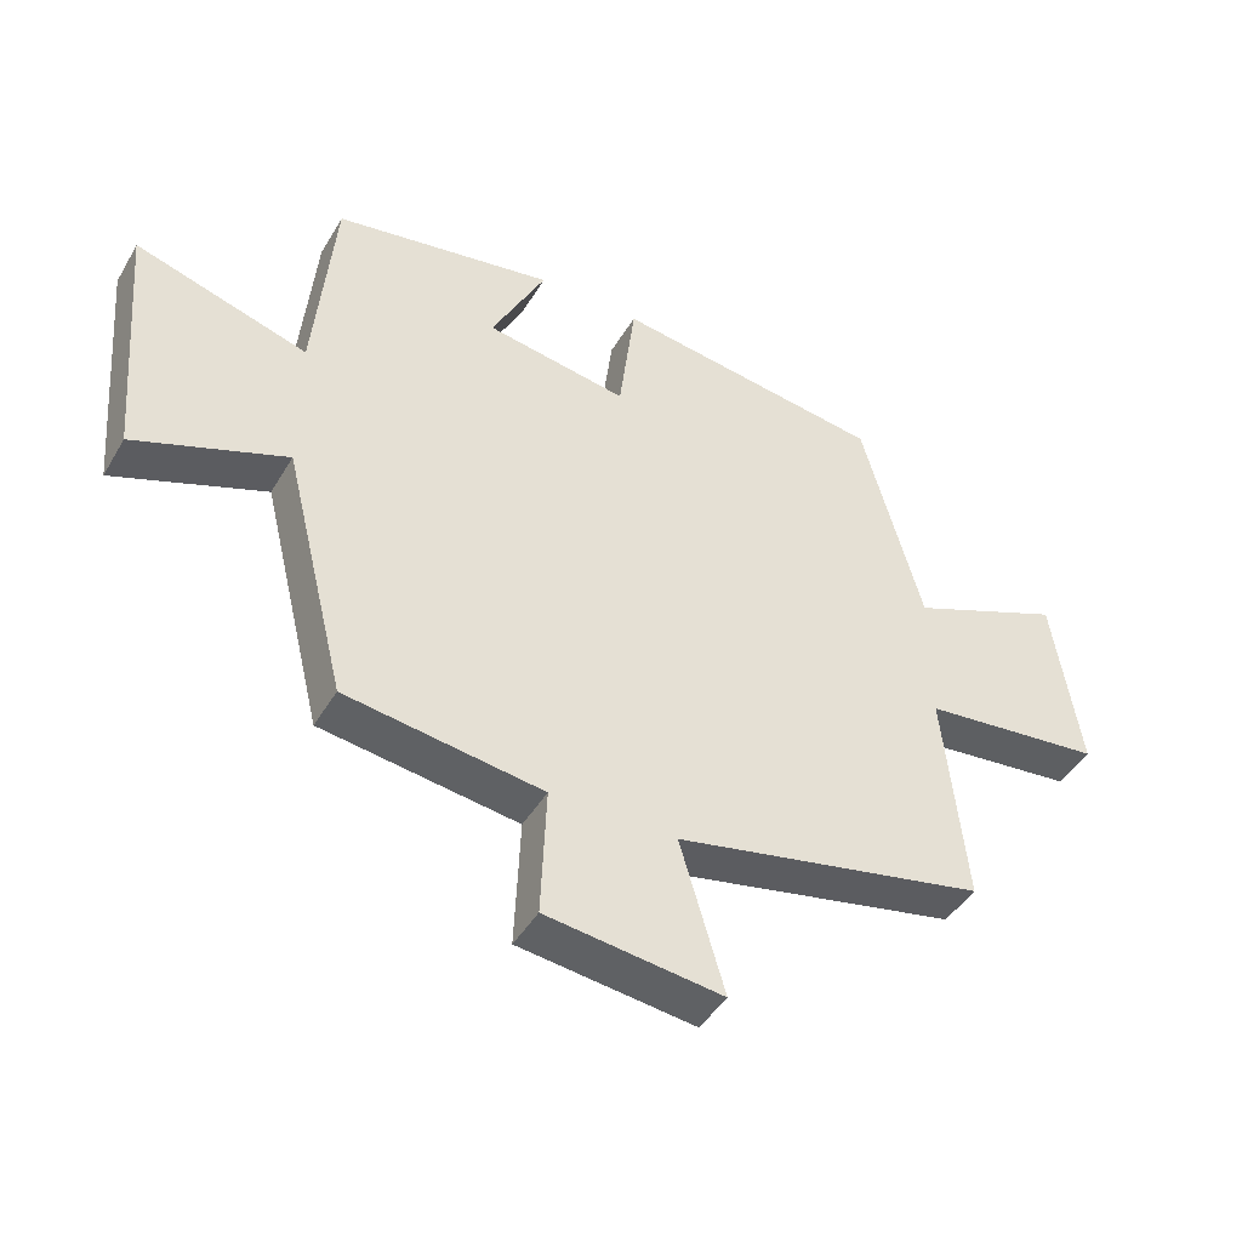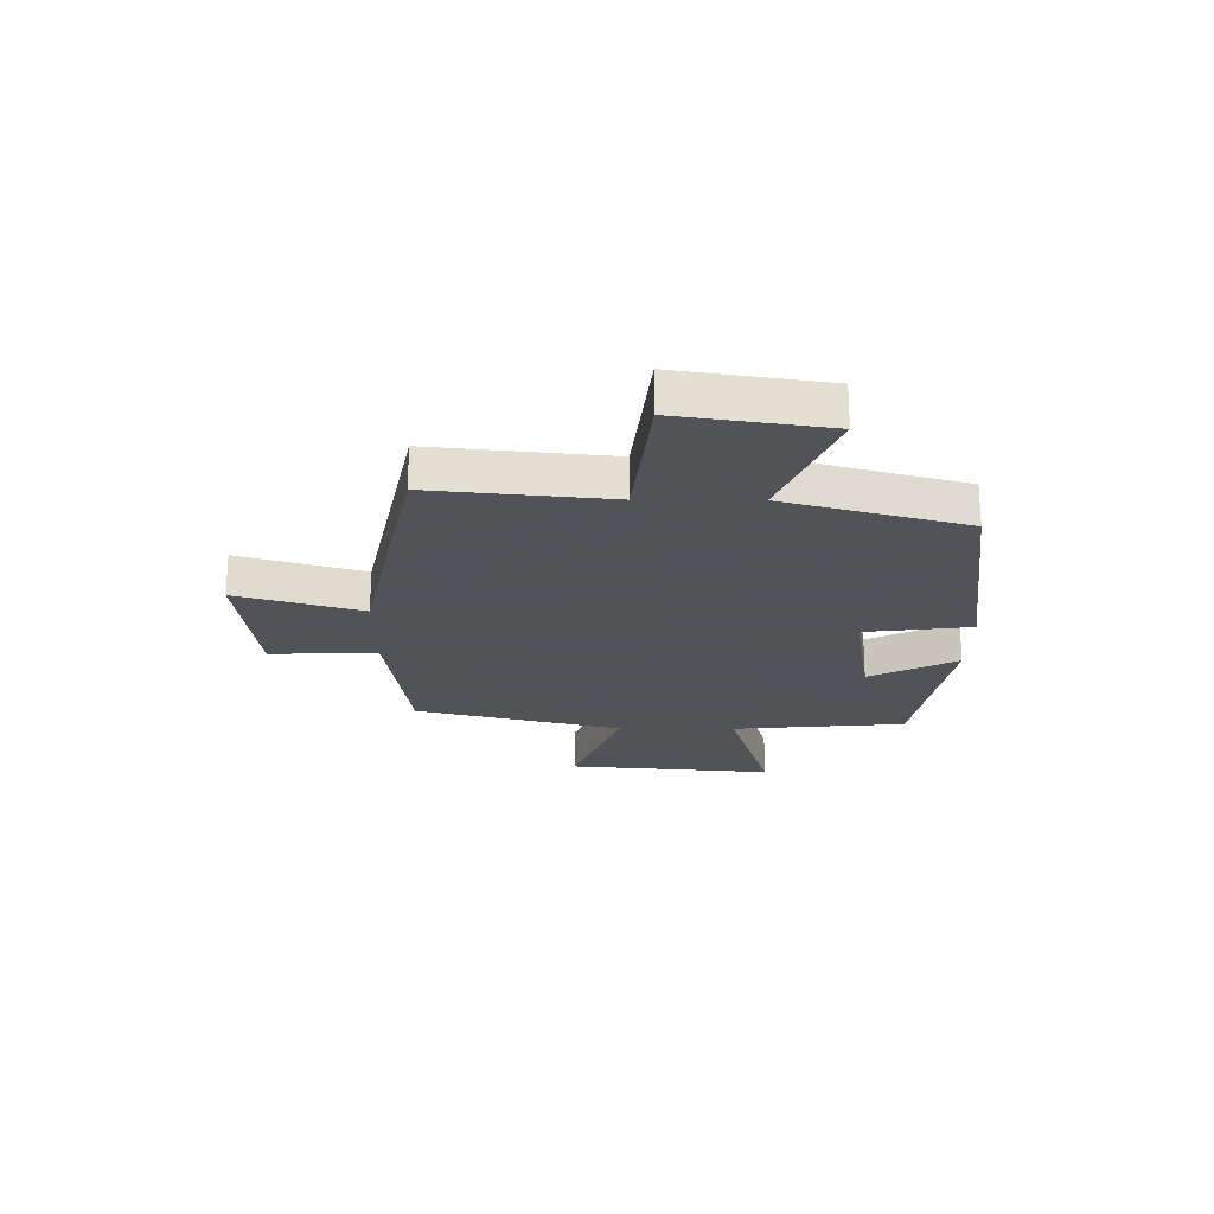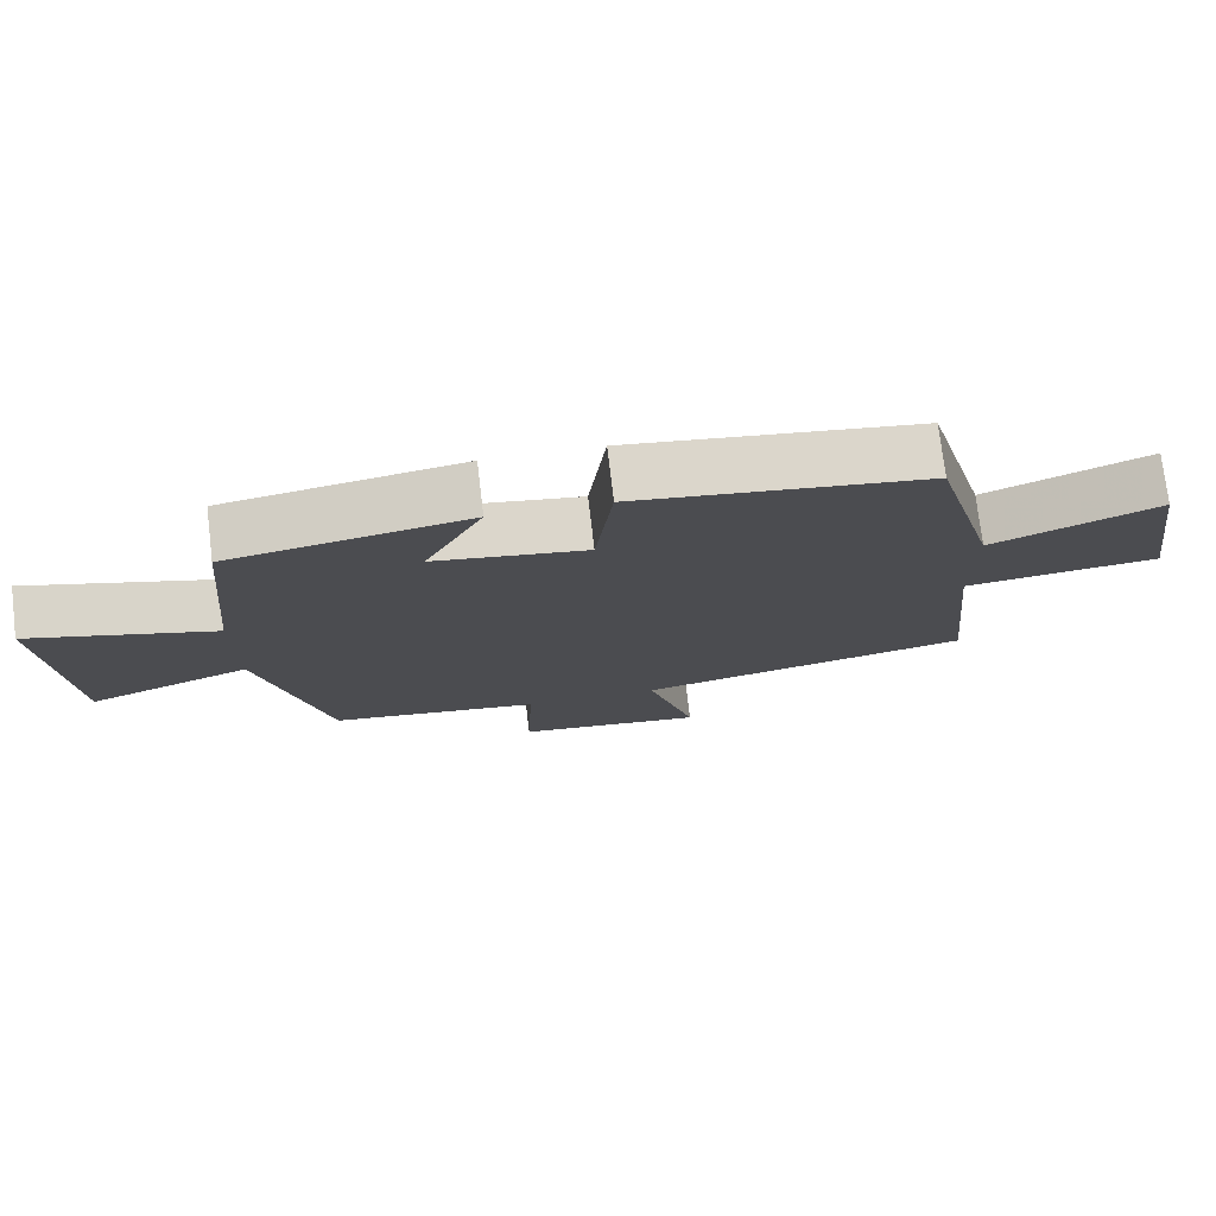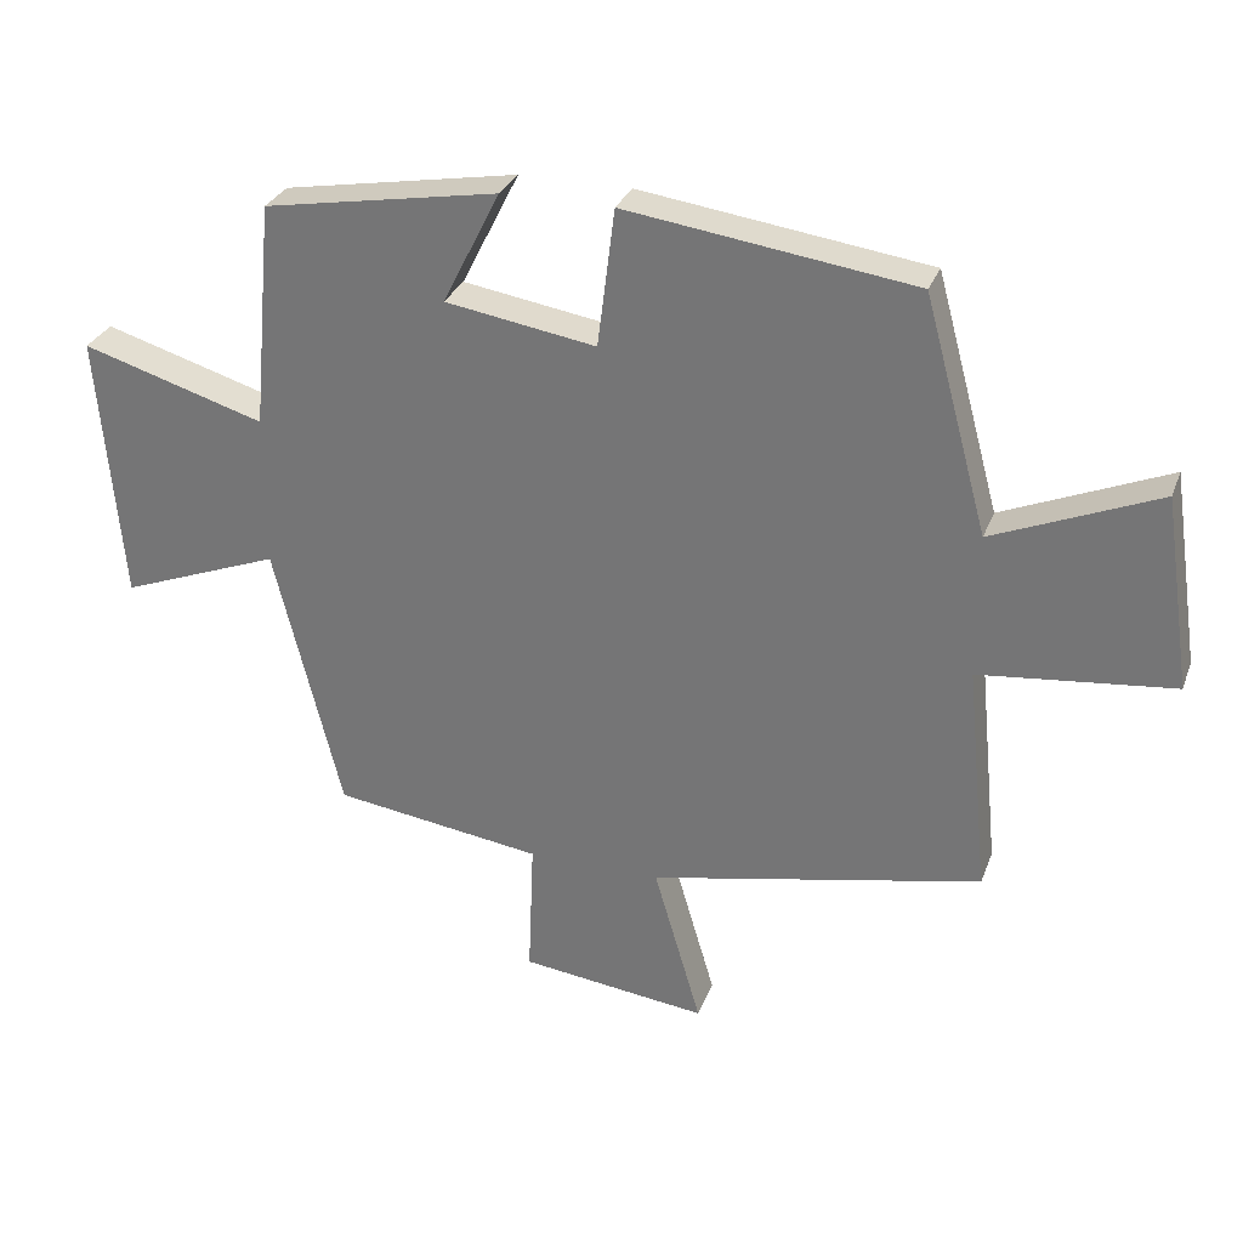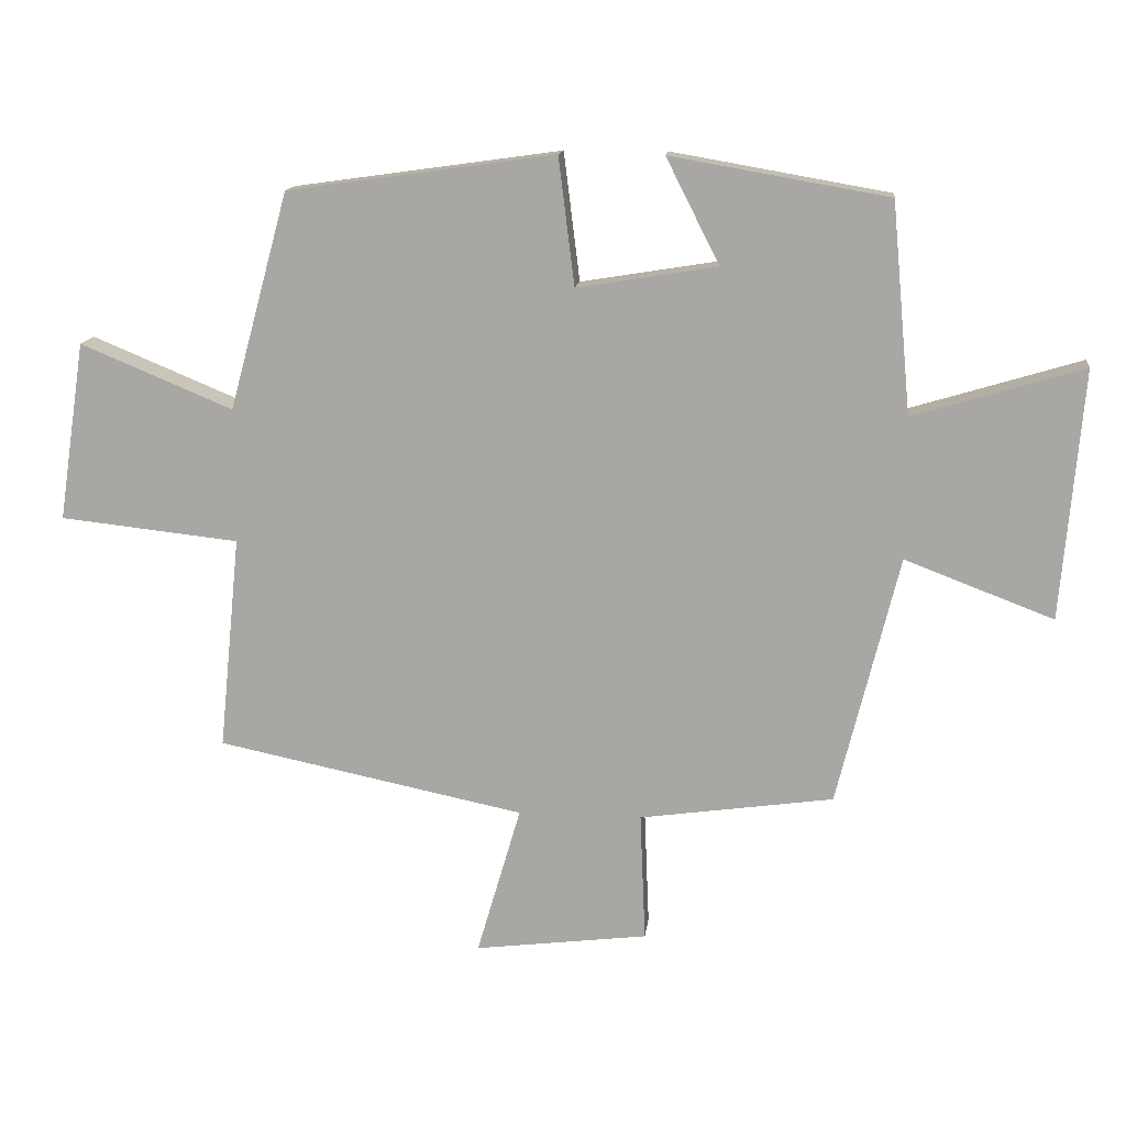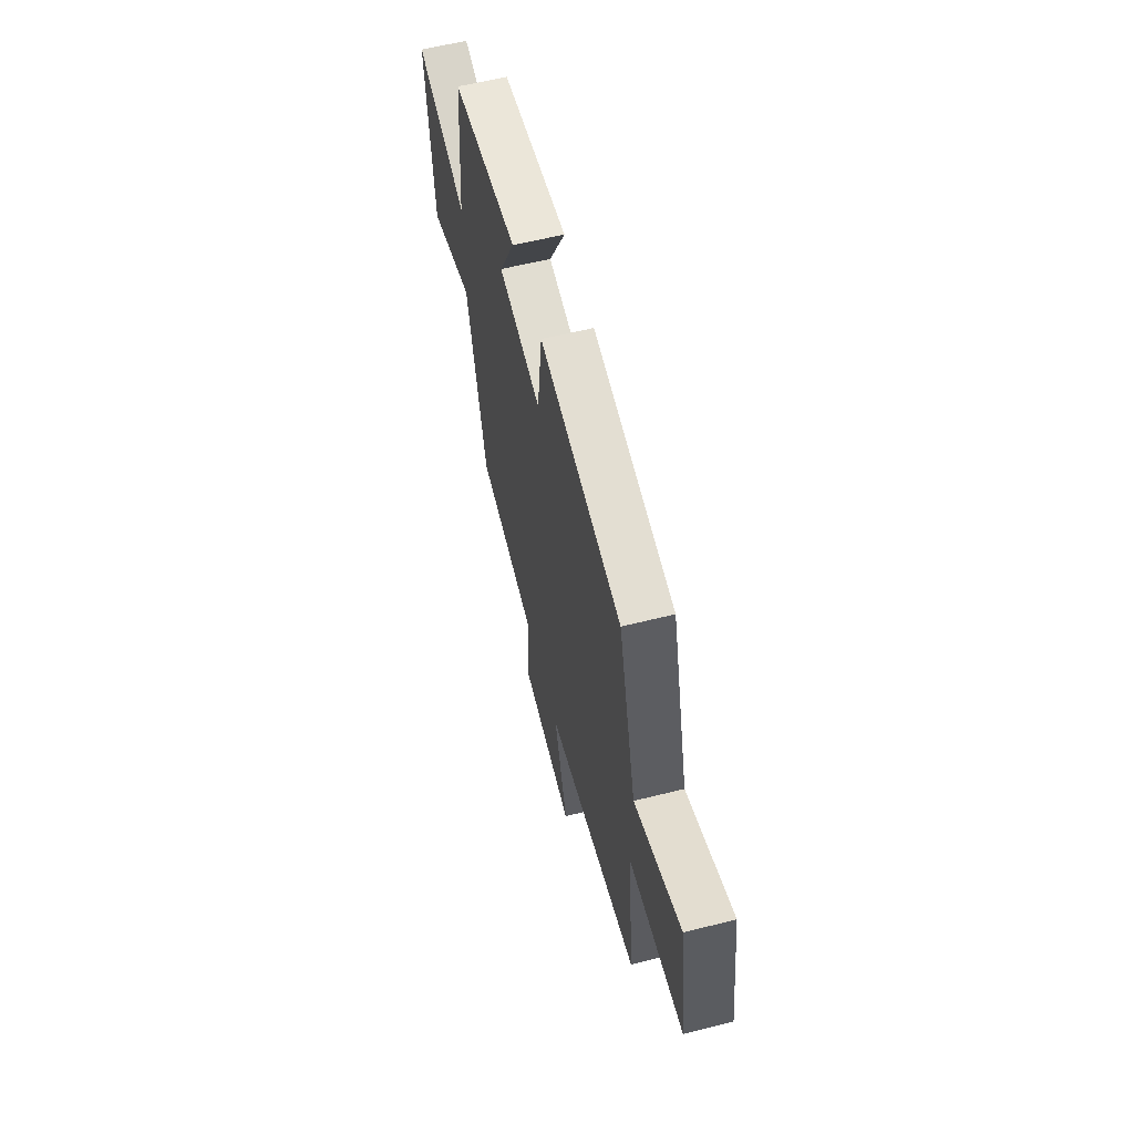
<metadata>
{"format":"obj","ext":"obj","renderer":"f3d","projection":"perspective","resolution":1024,"background":"white","views":[{"elev":-44.5,"azim":151.2,"up":"+Z"},{"elev":-22.5,"azim":-90.5,"up":"+Y"},{"elev":75.1,"azim":173.2,"up":"+Z"},{"elev":29.7,"azim":-161.6,"up":"+Z"},{"elev":13.8,"azim":6.6,"up":"+Z"},{"elev":60.4,"azim":-104.3,"up":"+Z"}]}
</metadata>
<code>
v 0.407 0.07 -0.459
v 0.116 0.07 -0.5
v 0.124 0.07 -0.693
v -0.136 0.07 -0.725
v -0.07 0.07 -0.5
v -0.532 0.07 -0.405
v -0.5 0.07 -0.084
v -0.769 0.07 -0.055
v -0.729 0.07 0.213
v -0.5 0.07 0.118
v -0.411 0.07 0.444
v -0.01 0.07 0.5
v 0.014 0.07 0.308
v 0.224 0.07 0.342
v 0.144 0.07 0.5
v 0.471 0.07 0.443
v 0.5 0.07 0.128
v 0.755 0.07 0.205
v 0.723 0.07 -0.169
v 0.5 0.07 -0.084
v 0.407 0 -0.459
v 0.116 0 -0.5
v 0.124 0 -0.693
v -0.136 0 -0.725
v -0.07 0 -0.5
v -0.532 0 -0.405
v -0.5 0 -0.084
v -0.769 0 -0.055
v -0.729 0 0.213
v -0.5 0 0.118
v -0.411 0 0.444
v -0.01 0 0.5
v 0.014 0 0.308
v 0.224 0 0.342
v 0.144 0 0.5
v 0.471 0 0.443
v 0.5 0 0.128
v 0.755 0 0.205
v 0.723 0 -0.169
v 0.5 0 -0.084
f 17 18 19 20
f 17 20 1 2
f 14 15 16 17
f 13 14 17 2
f 10 11 12 13
f 10 13 2 3
f 7 8 9 10
f 5 6 7
f 5 7 10
f 3 4 5
f 3 5 10
f 40 39 38 37
f 22 21 40 37
f 37 36 35 34
f 22 37 34 33
f 33 32 31 30
f 23 22 33 30
f 30 29 28 27
f 27 26 25
f 30 27 25
f 25 24 23
f 30 25 23
f 1 21 22 2
f 2 22 23 3
f 3 23 24 4
f 4 24 25 5
f 5 25 26 6
f 6 26 27 7
f 7 27 28 8
f 8 28 29 9
f 9 29 30 10
f 10 30 31 11
f 11 31 32 12
f 12 32 33 13
f 13 33 34 14
f 14 34 35 15
f 15 35 36 16
f 16 36 37 17
f 17 37 38 18
f 18 38 39 19
f 19 39 40 20
f 20 40 21 1

</code>
